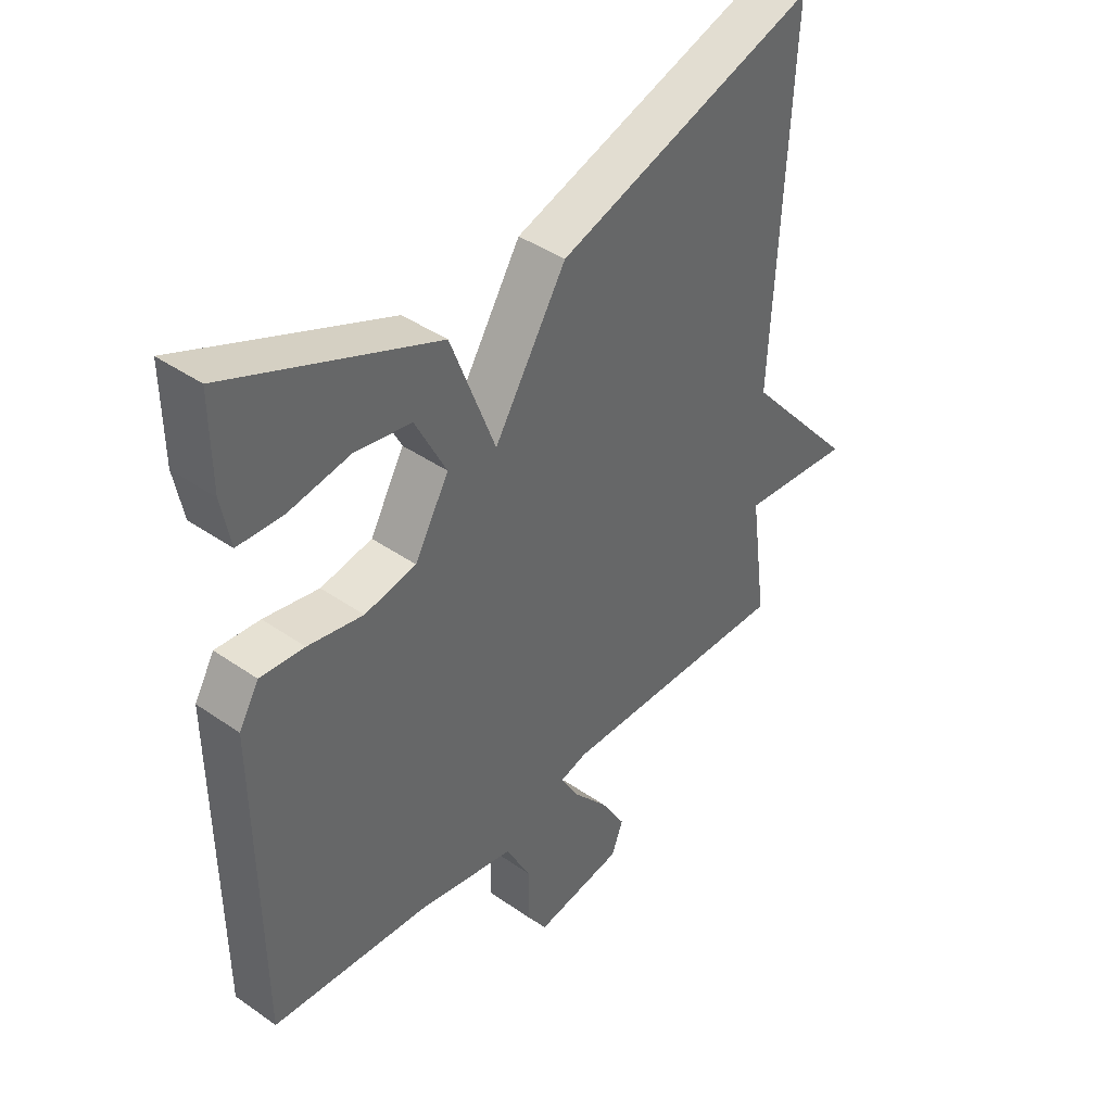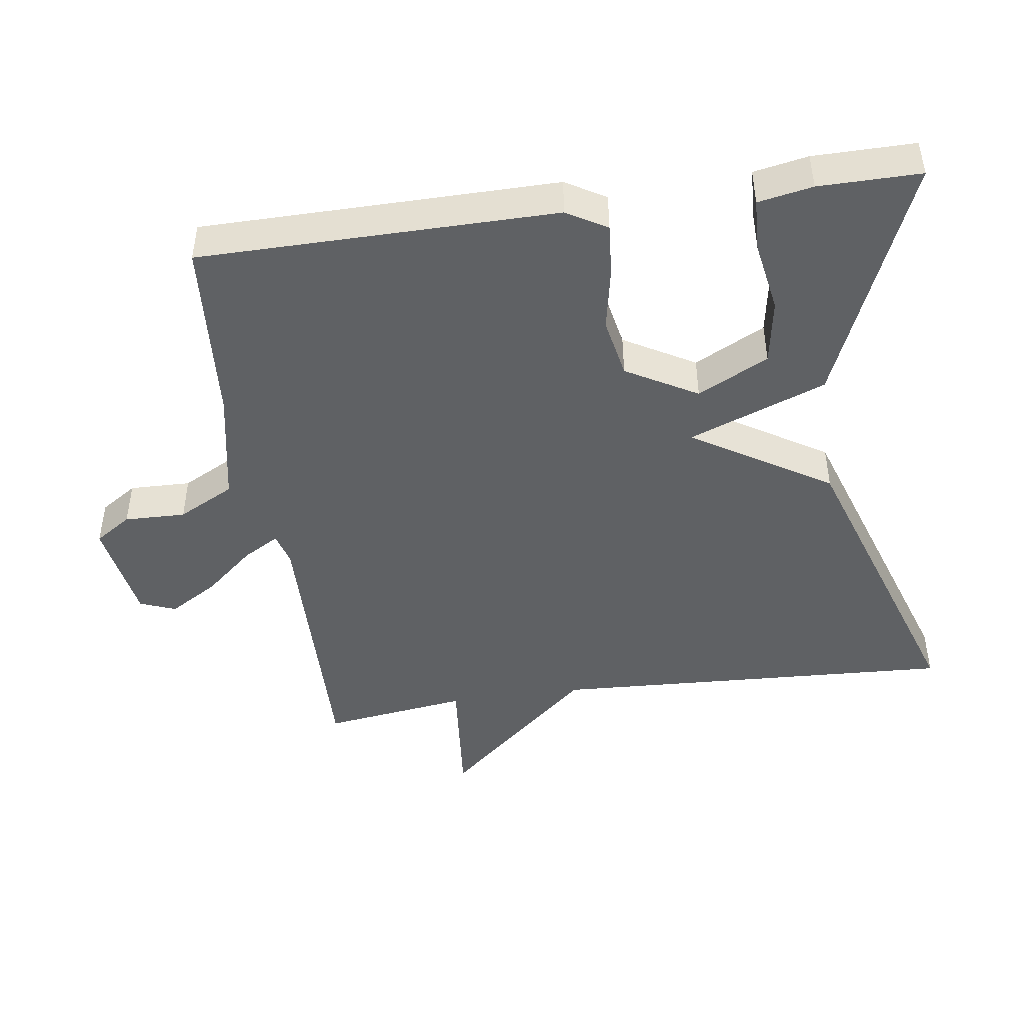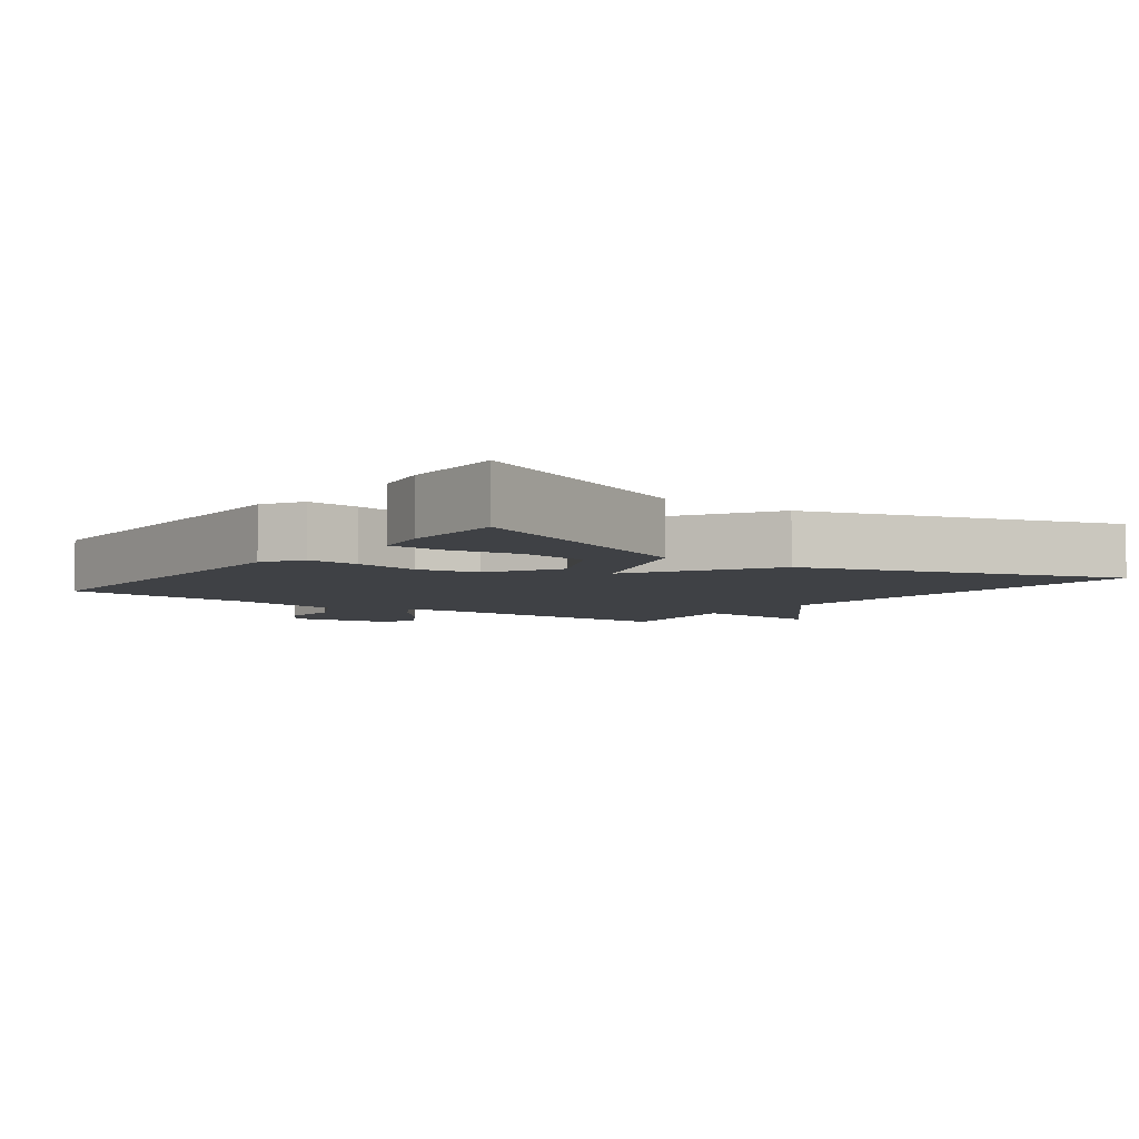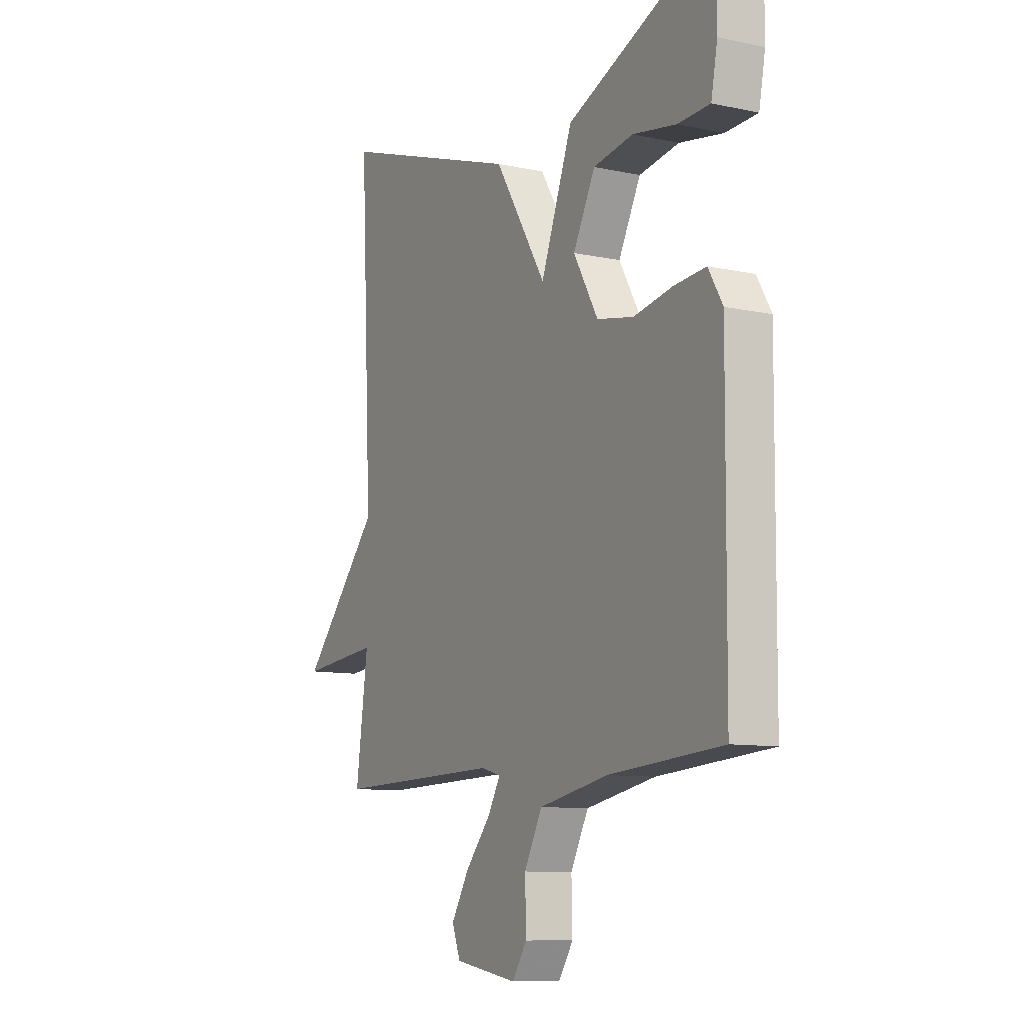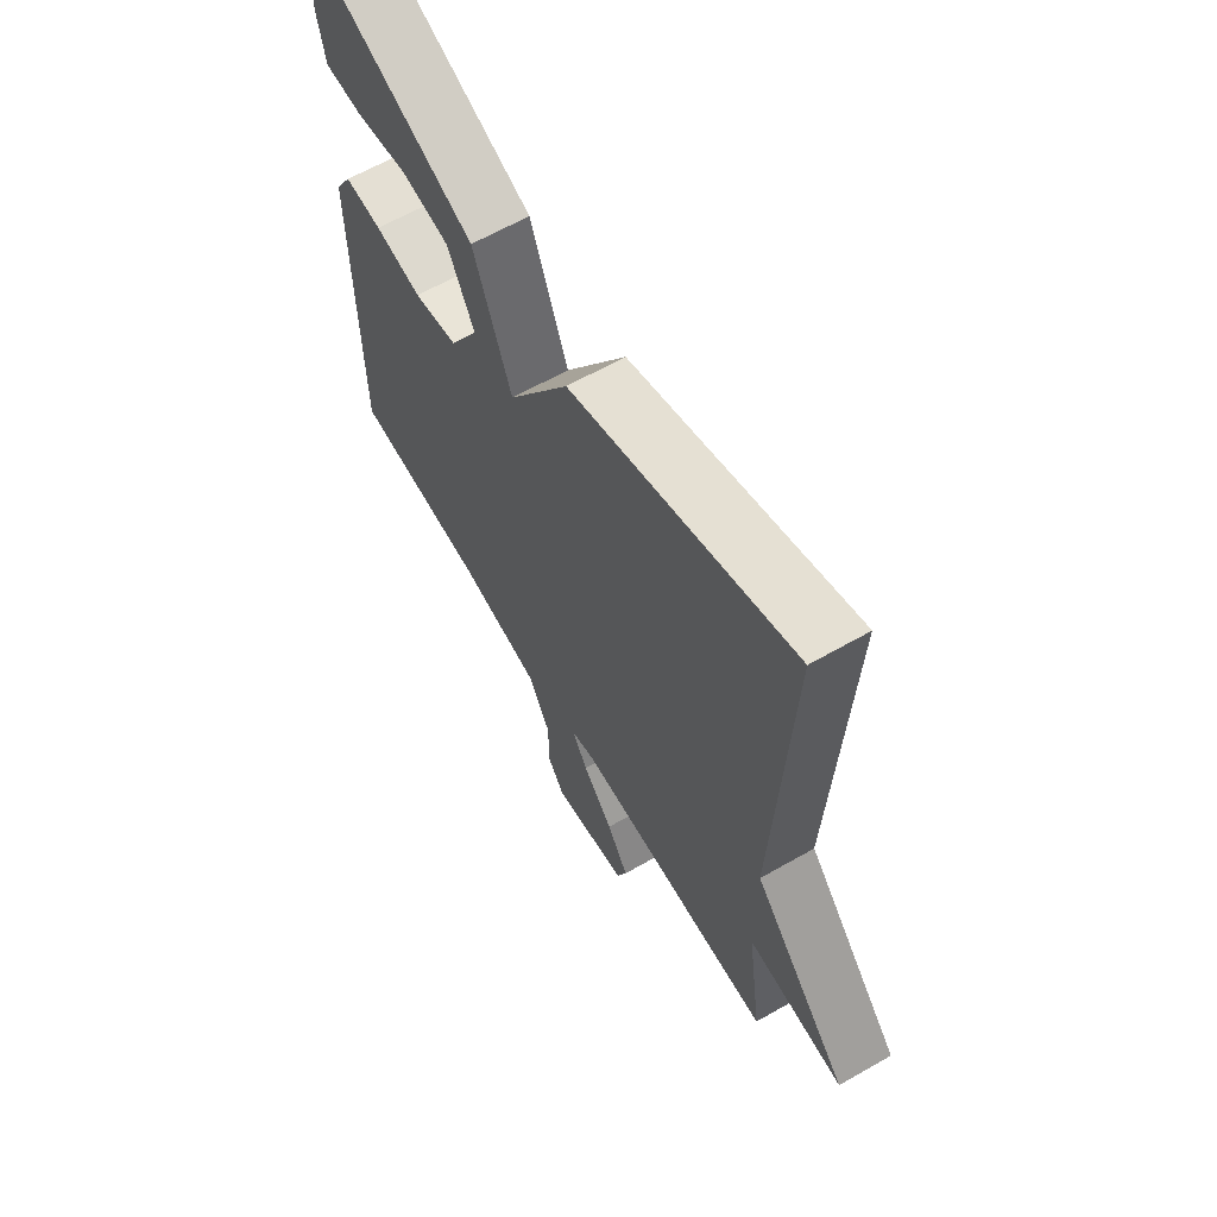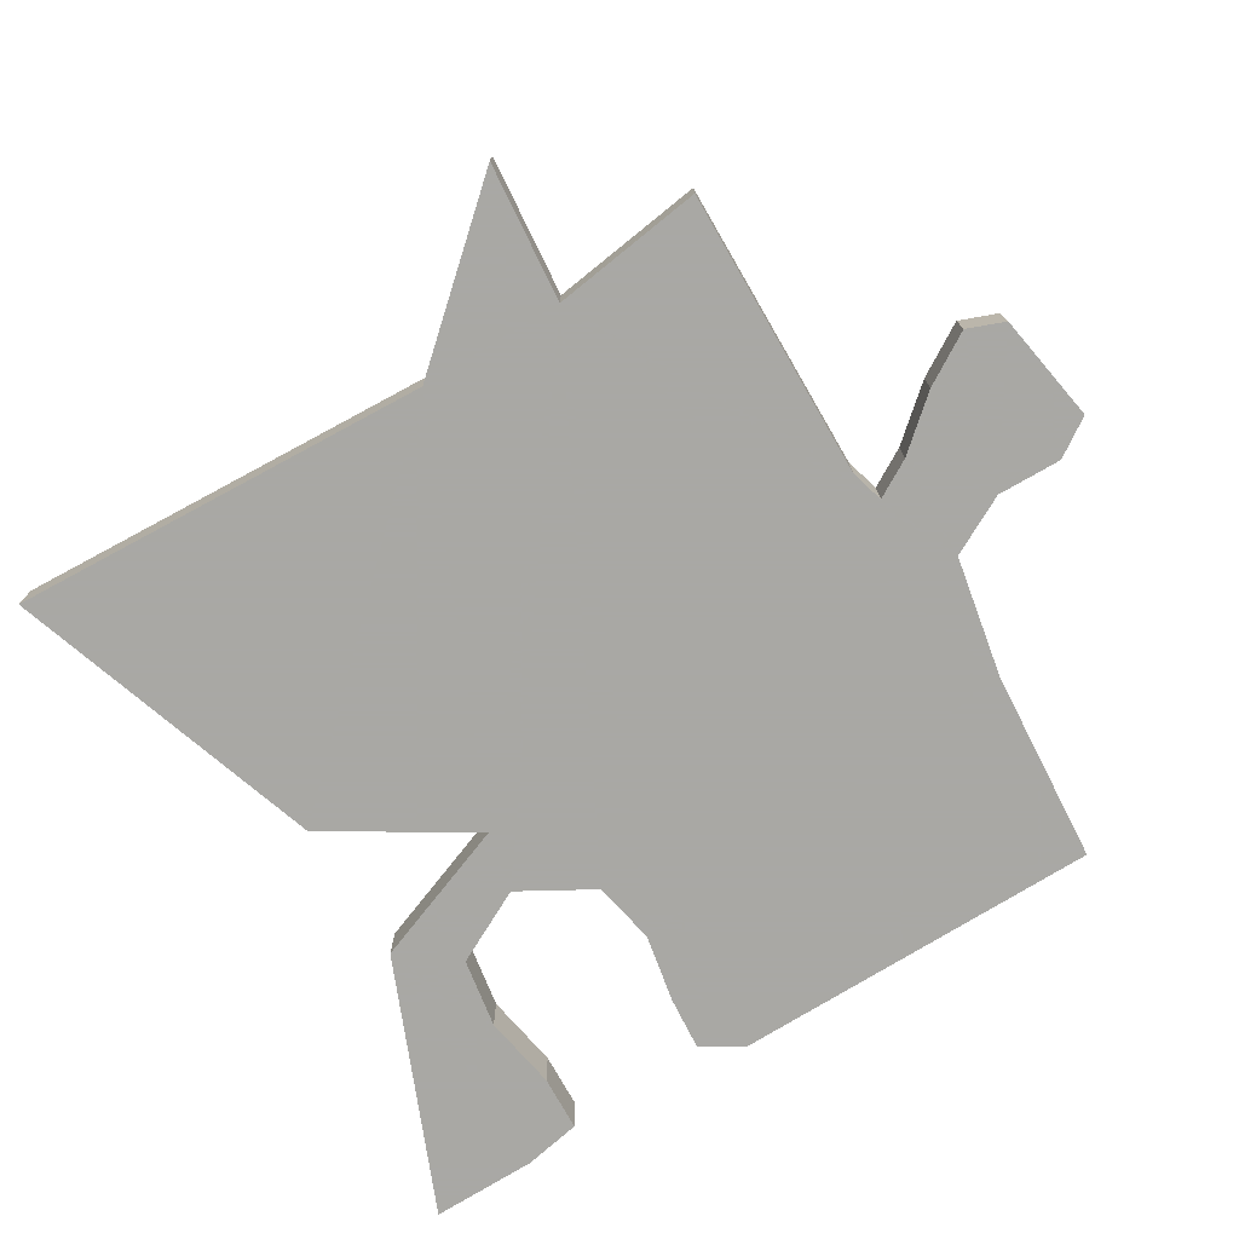
<metadata>
{"format":"obj","ext":"obj","renderer":"f3d","projection":"perspective","resolution":1024,"background":"white","views":[{"elev":41.5,"azim":-49.9,"up":"+Z"},{"elev":-45.7,"azim":-81.9,"up":"+Y"},{"elev":-5.3,"azim":-36.8,"up":"+Y"},{"elev":-9.9,"azim":-118.8,"up":"+Z"},{"elev":63.1,"azim":59.9,"up":"+Z"},{"elev":-75.0,"azim":121.2,"up":"+Y"}]}
</metadata>
<code>
v 0.5 0.07 0.5
v 0.471 0.07 -0.089
v 0.663 0.07 -0.307
v 0.471 0.07 -0.289
v 0.5 0.07 -0.5
v 0.098 0.07 -0.492
v 0.051 0.07 -0.505
v 0.081 0.07 -0.557
v 0.142 0.07 -0.628
v 0.185 0.07 -0.699
v 0.165 0.07 -0.751
v 0.013 0.07 -0.776
v -0.022 0.07 -0.723
v -0.02 0.07 -0.634
v -0.063 0.07 -0.552
v -0.23 0.07 -0.52
v -0.5 0.07 -0.5
v -0.504 0.07 0.016
v -0.47 0.07 0.074
v -0.395 0.07 0.068
v -0.301 0.07 0.05
v -0.213 0.07 0.067
v -0.154 0.07 0.17
v -0.207 0.07 0.273
v -0.303 0.07 0.289
v -0.407 0.07 0.271
v -0.484 0.07 0.274
v -0.499 0.07 0.353
v -0.5 0.07 0.5
v -0.146 0.07 0.352
v -0.07 0.07 0.152
v 0.054 0.07 0.352
v 0.5 0 0.5
v 0.471 0 -0.089
v 0.663 0 -0.307
v 0.471 0 -0.289
v 0.5 0 -0.5
v 0.098 0 -0.492
v 0.051 0 -0.505
v 0.081 0 -0.557
v 0.142 0 -0.628
v 0.185 0 -0.699
v 0.165 0 -0.751
v 0.013 0 -0.776
v -0.022 0 -0.723
v -0.02 0 -0.634
v -0.063 0 -0.552
v -0.23 0 -0.52
v -0.5 0 -0.5
v -0.504 0 0.016
v -0.47 0 0.074
v -0.395 0 0.068
v -0.301 0 0.05
v -0.213 0 0.067
v -0.154 0 0.17
v -0.207 0 0.273
v -0.303 0 0.289
v -0.407 0 0.271
v -0.484 0 0.274
v -0.499 0 0.353
v -0.5 0 0.5
v -0.146 0 0.352
v -0.07 0 0.152
v 0.054 0 0.352
f 31 32 1 2
f 28 29 30
f 27 28 30
f 26 27 30
f 25 26 30
f 24 25 30
f 23 24 30 31
f 2 3 4
f 31 2 4
f 23 31 4
f 22 23 4
f 19 20 21
f 18 19 21
f 17 18 21
f 16 17 21
f 21 22 4
f 16 21 4
f 15 16 4
f 12 13 14
f 11 12 14
f 10 11 14
f 9 10 14
f 8 9 14
f 7 8 14 15
f 4 5 6
f 4 6 7
f 4 7 15
f 34 33 64 63
f 62 61 60
f 62 60 59
f 62 59 58
f 62 58 57
f 62 57 56
f 63 62 56 55
f 36 35 34
f 36 34 63
f 36 63 55
f 36 55 54
f 53 52 51
f 53 51 50
f 53 50 49
f 53 49 48
f 36 54 53
f 36 53 48
f 36 48 47
f 46 45 44
f 46 44 43
f 46 43 42
f 46 42 41
f 46 41 40
f 47 46 40 39
f 38 37 36
f 39 38 36
f 47 39 36
f 1 33 34 2
f 2 34 35 3
f 3 35 36 4
f 4 36 37 5
f 5 37 38 6
f 6 38 39 7
f 7 39 40 8
f 8 40 41 9
f 9 41 42 10
f 10 42 43 11
f 11 43 44 12
f 12 44 45 13
f 13 45 46 14
f 14 46 47 15
f 15 47 48 16
f 16 48 49 17
f 17 49 50 18
f 18 50 51 19
f 19 51 52 20
f 20 52 53 21
f 21 53 54 22
f 22 54 55 23
f 23 55 56 24
f 24 56 57 25
f 25 57 58 26
f 26 58 59 27
f 27 59 60 28
f 28 60 61 29
f 29 61 62 30
f 30 62 63 31
f 31 63 64 32
f 32 64 33 1

</code>
